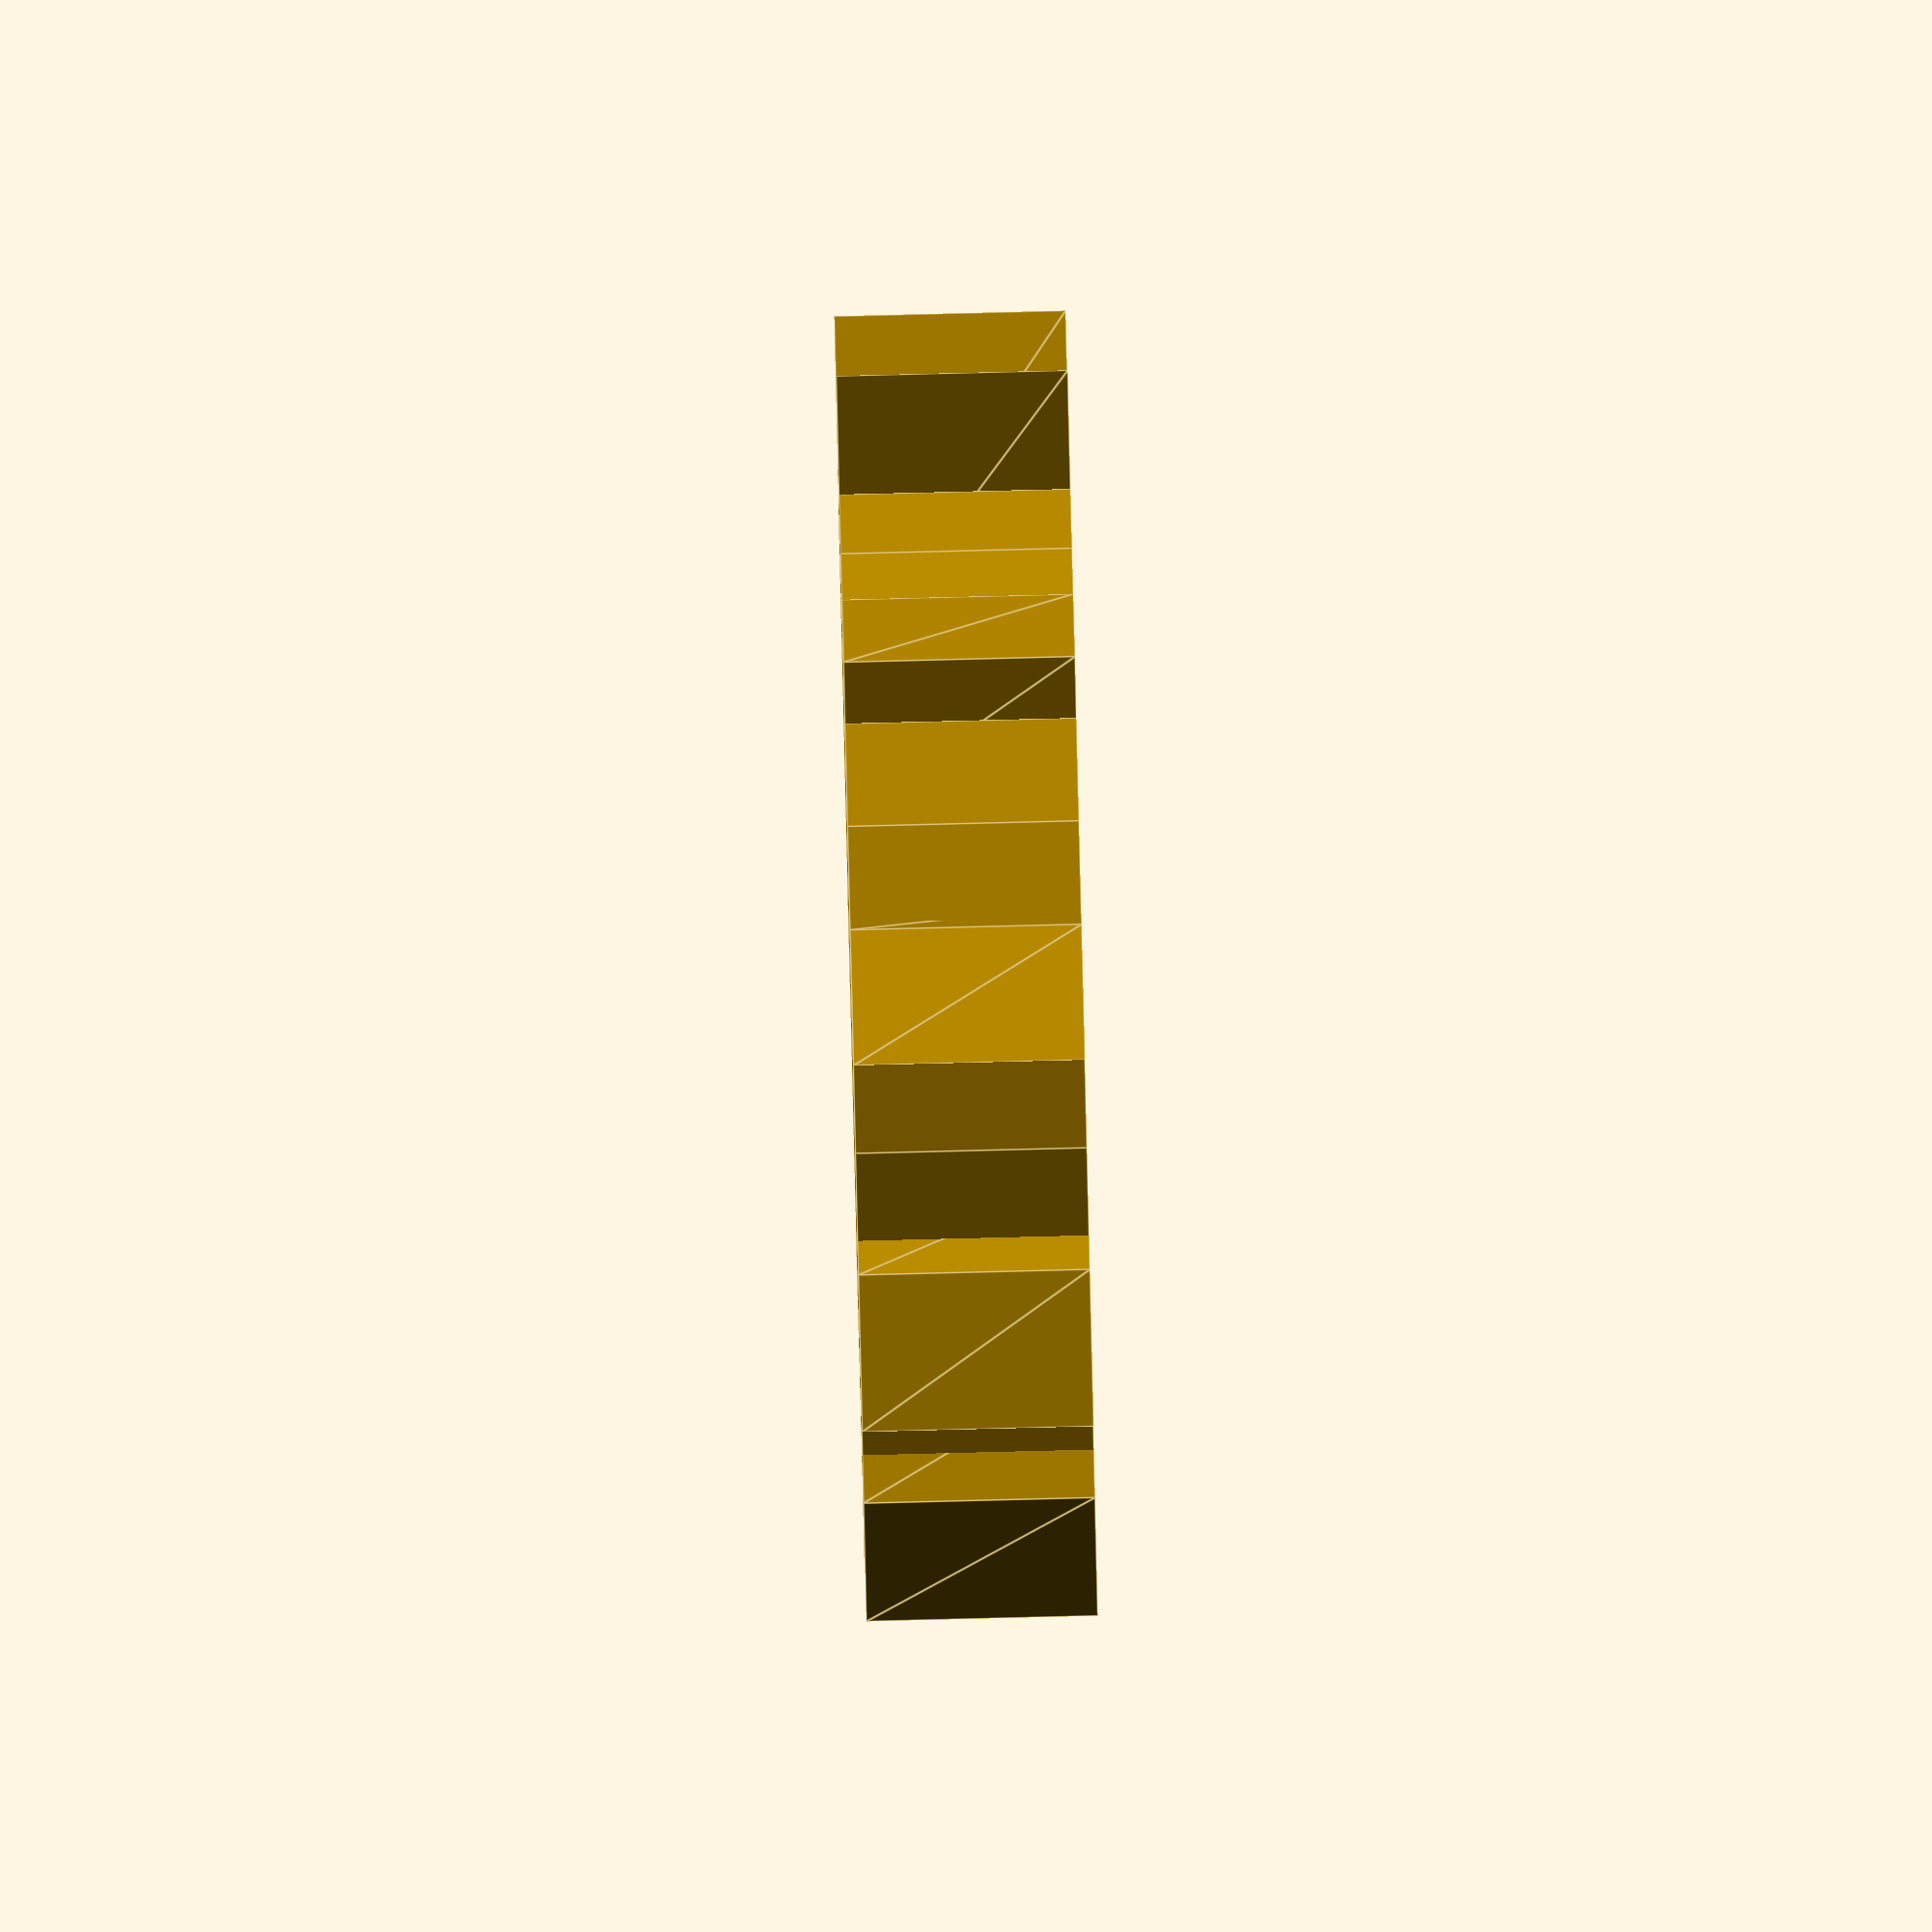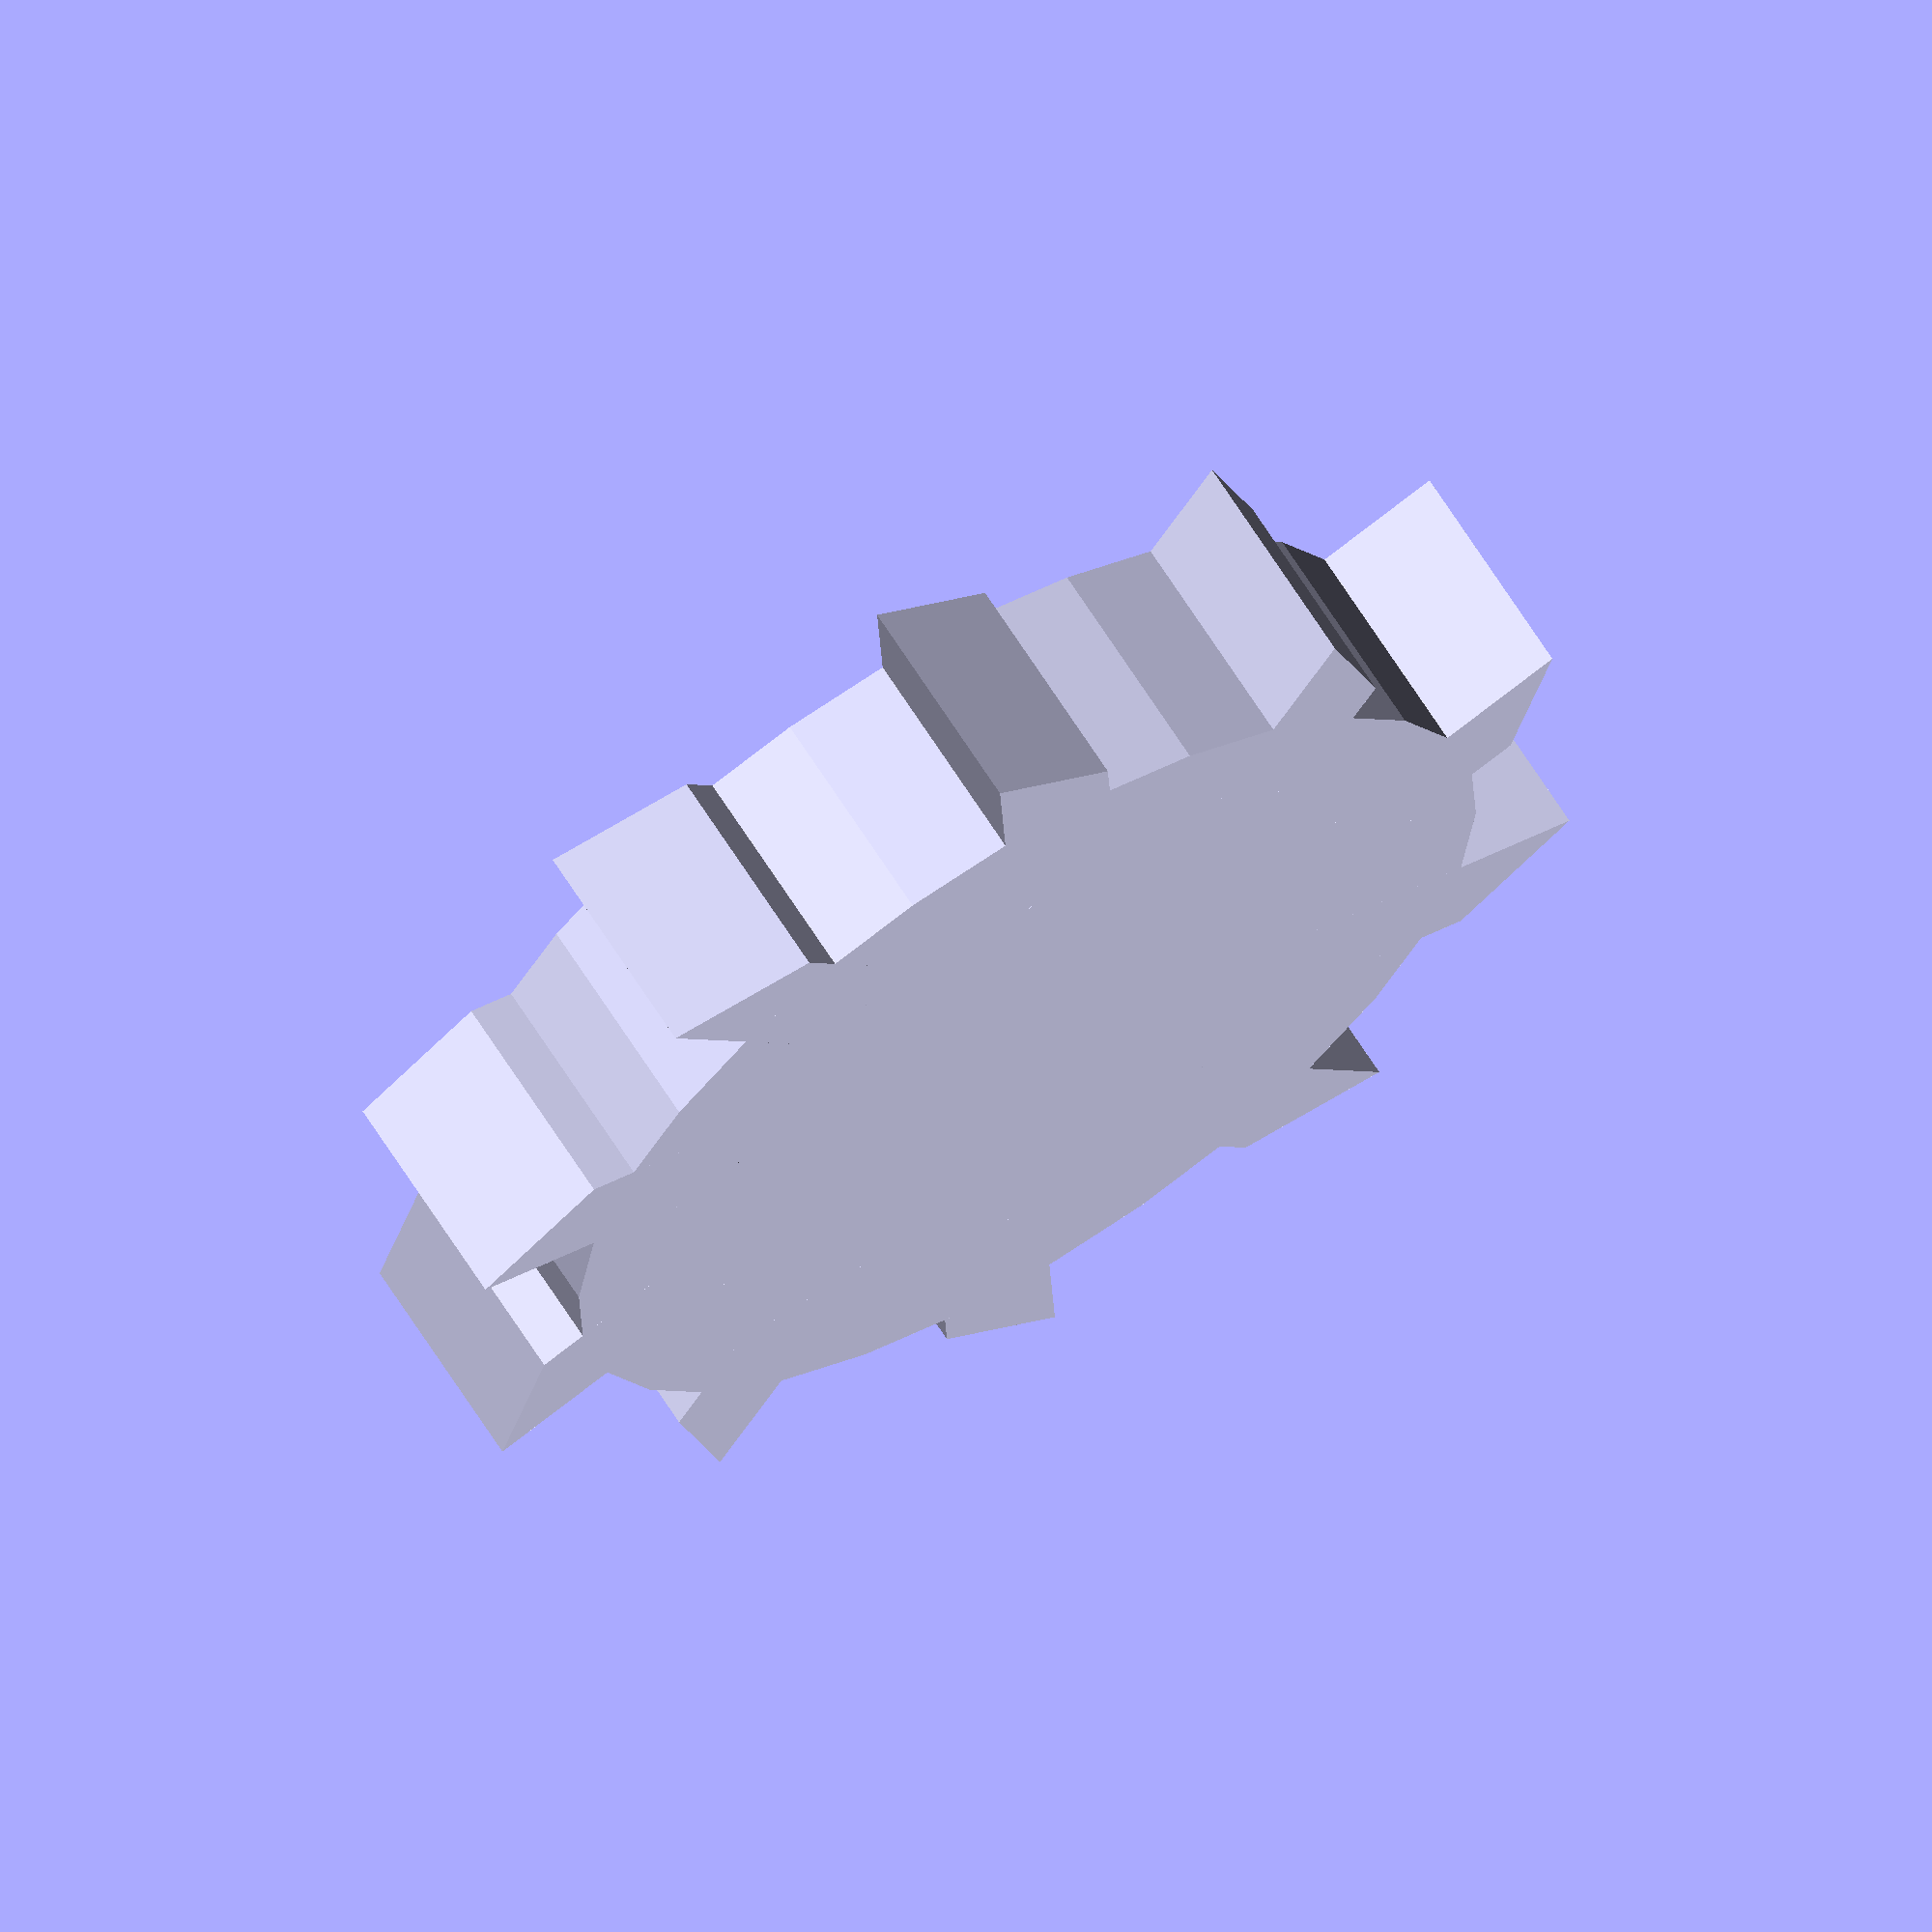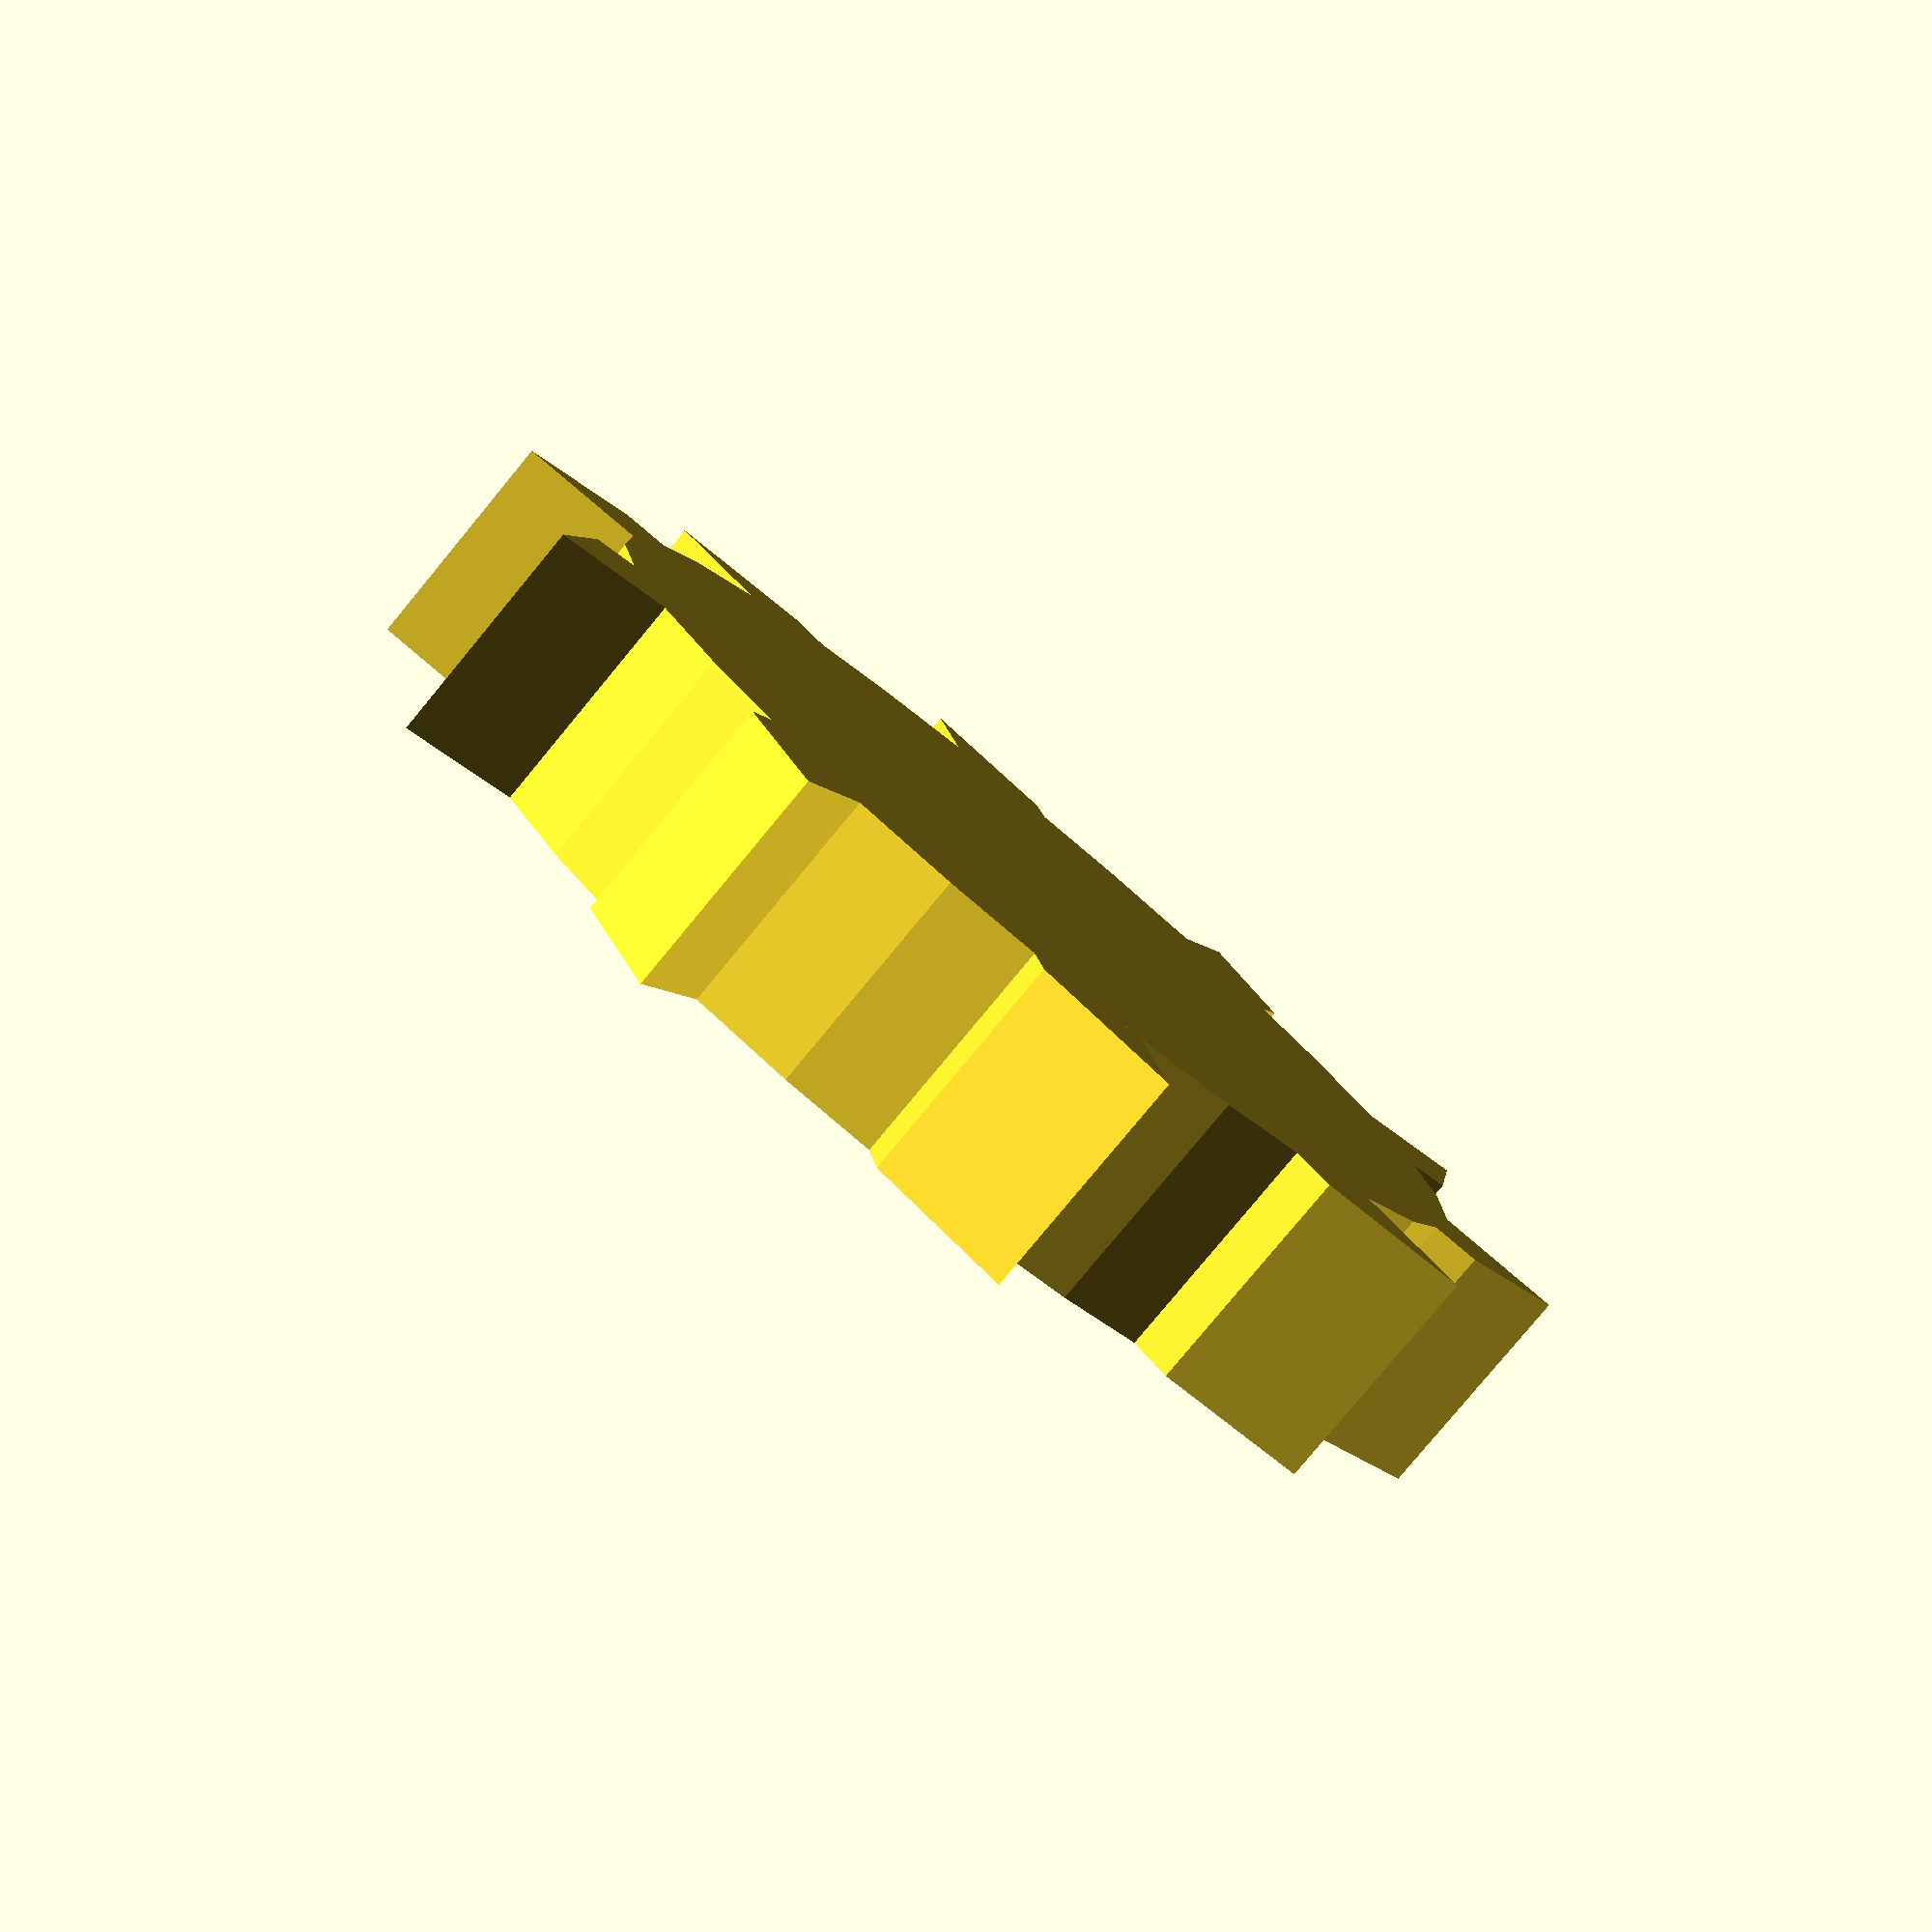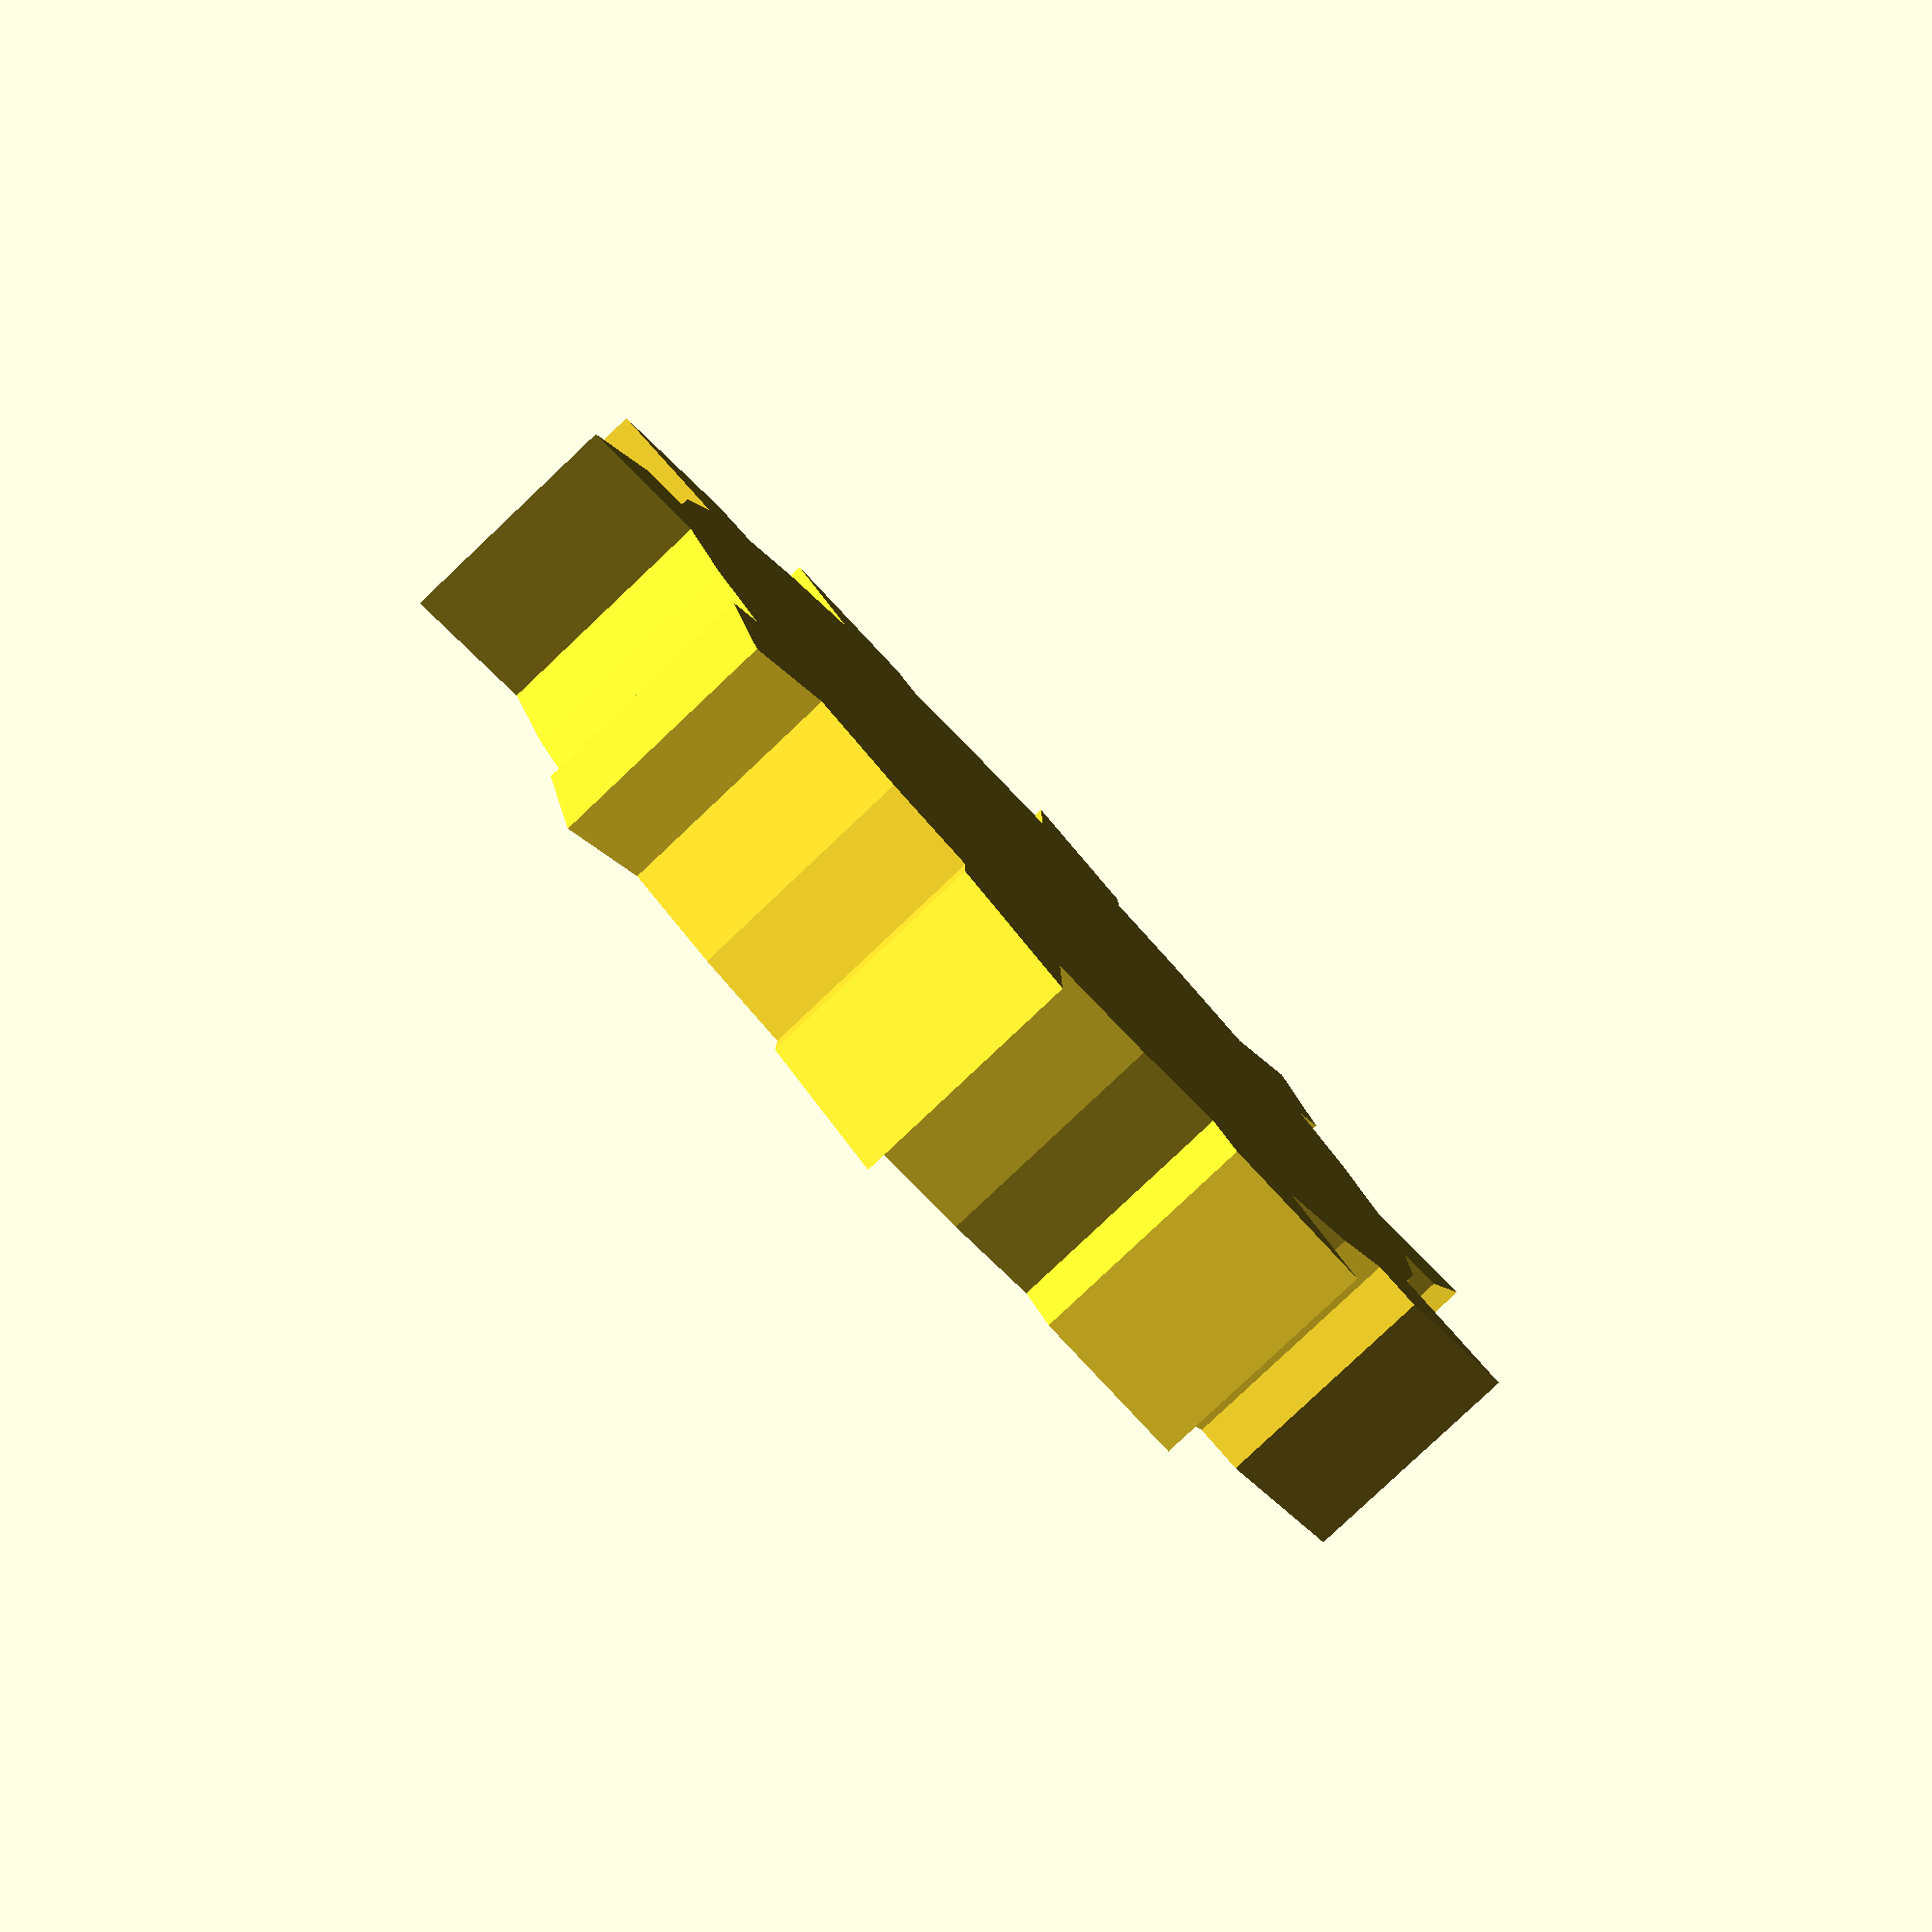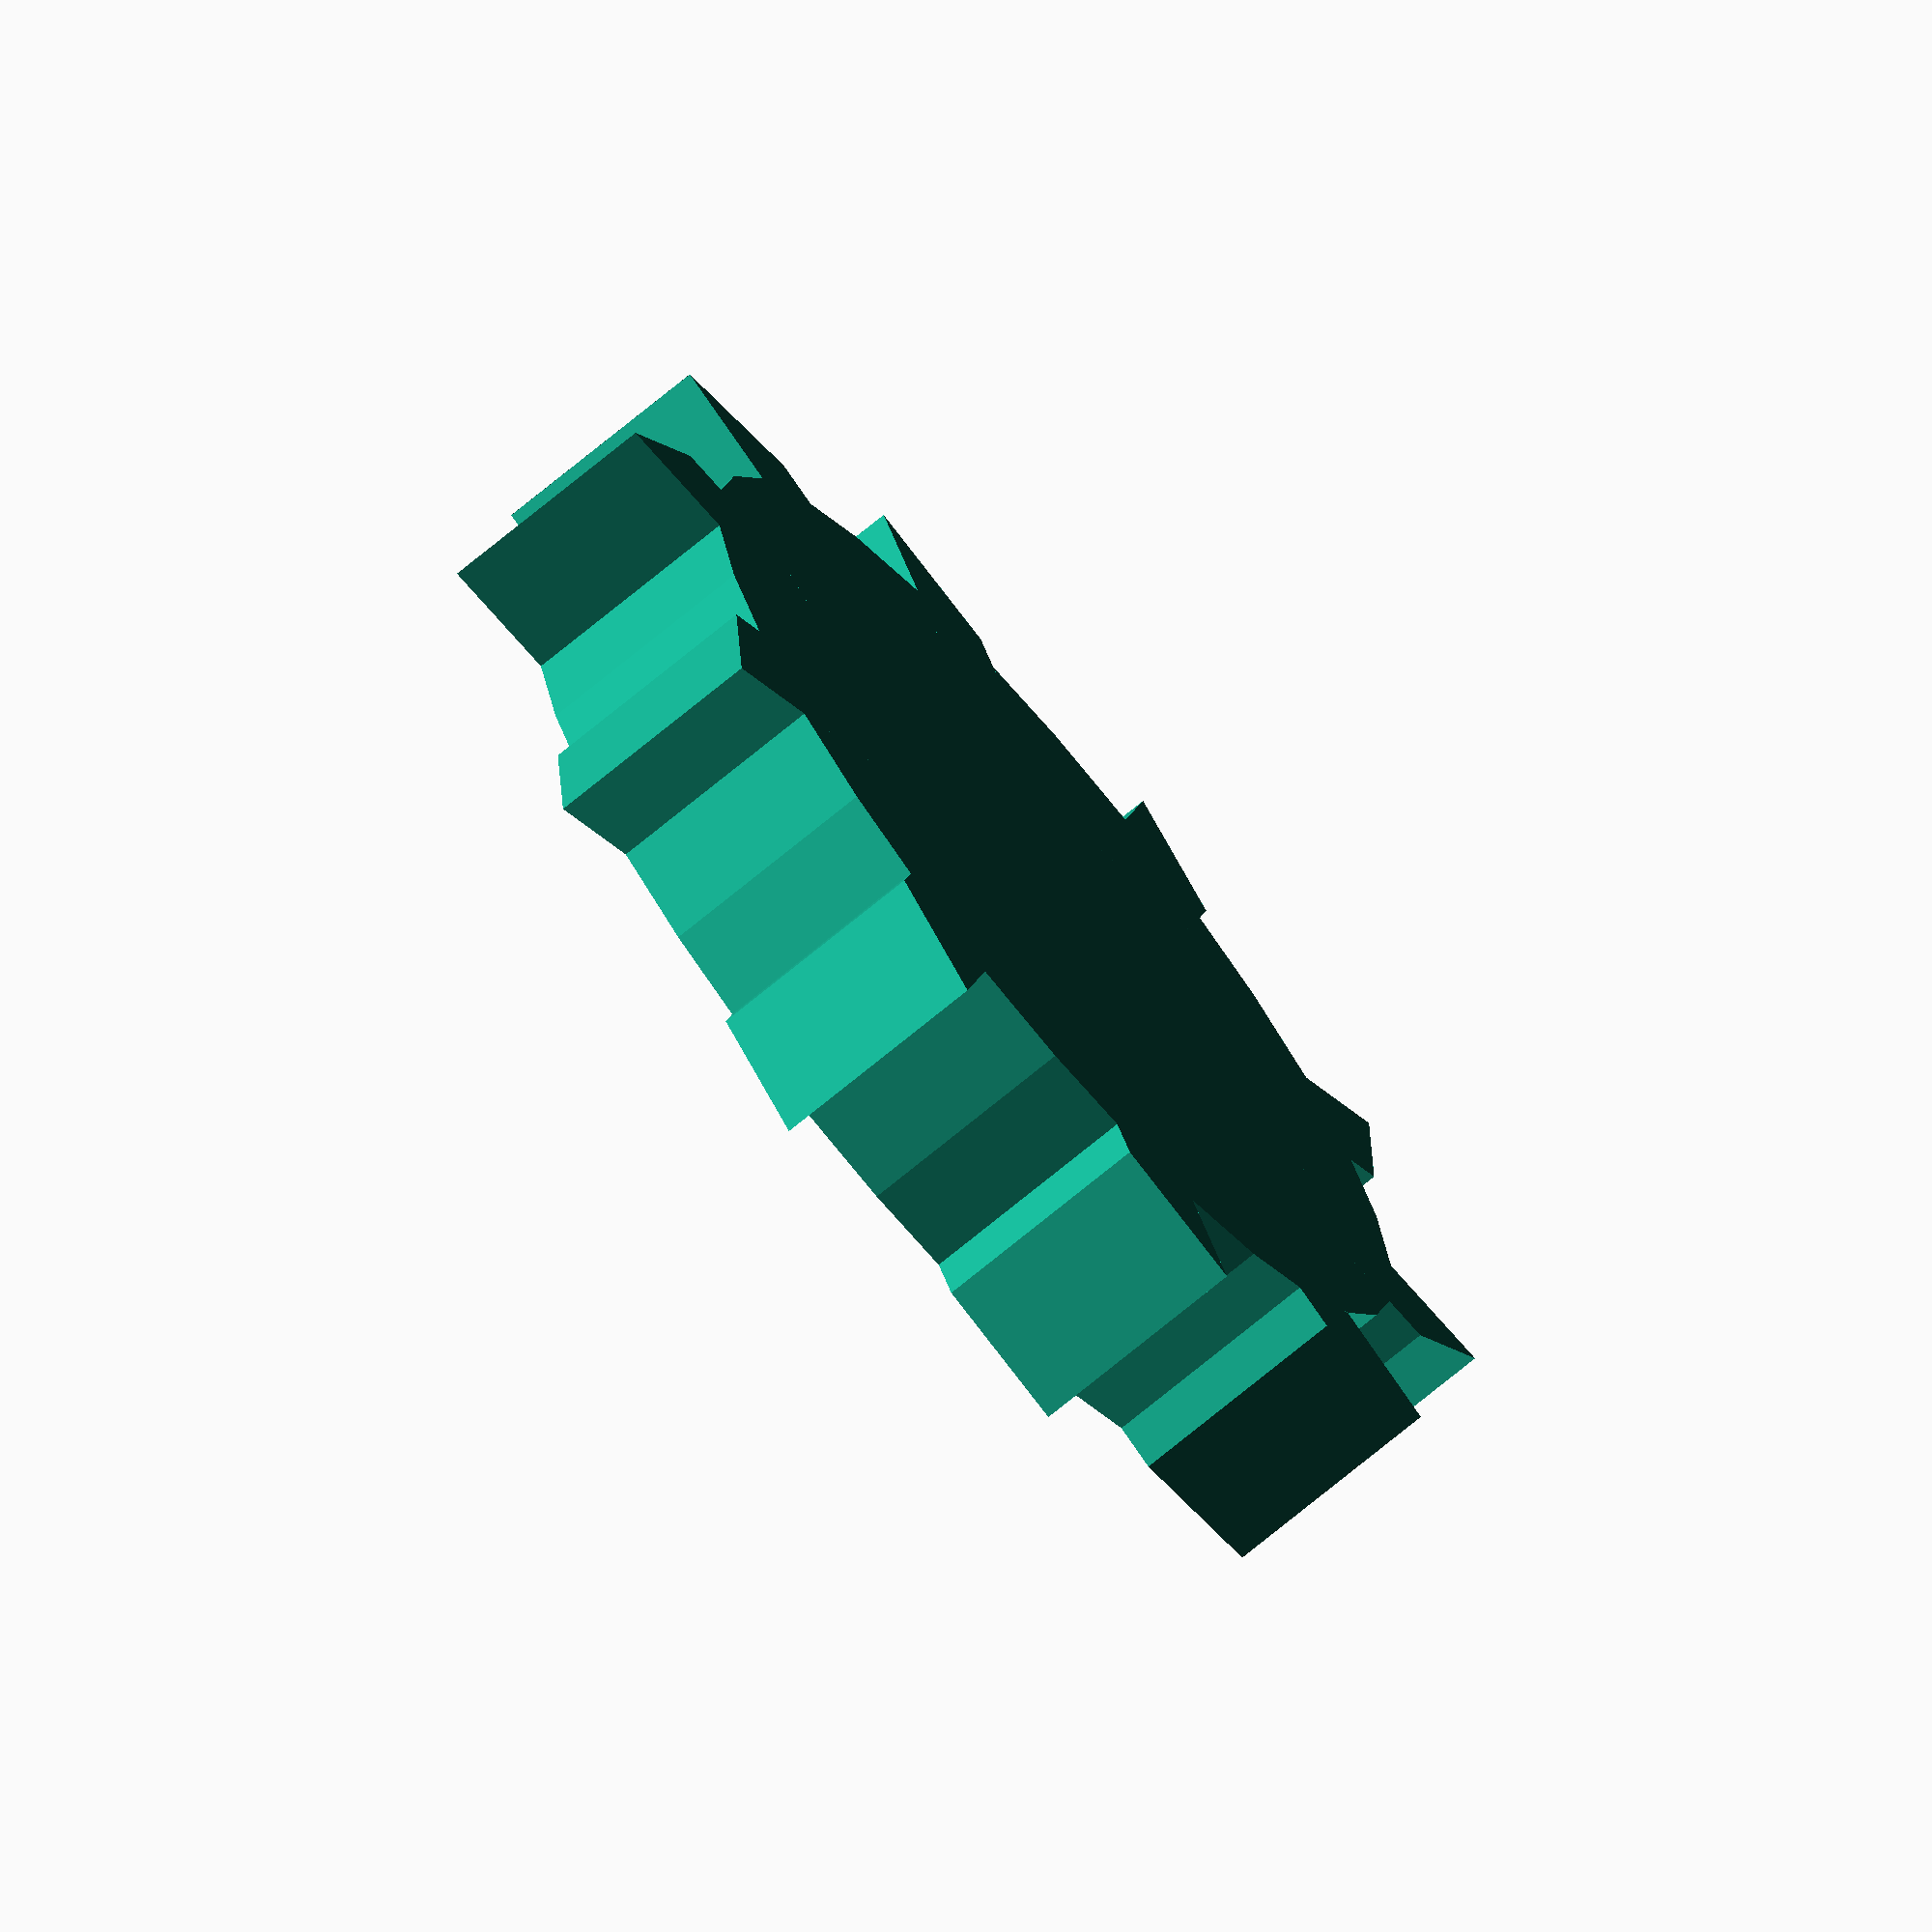
<openscad>


union(){
cylinder(7,16,16,$fn=30,center= true);


for (i=[0:45:359]) {
    r = 15; // pattern radius
    n = 10; // number of cars
step = 360/n;
for (i=[0:step:359]) {
    angle = i;
    dx = r*cos(angle);
    dy = r*sin(angle);
    translate([dx,dy,0])
    rotate([0,0,angle])
   
    {
    
linear_extrude(7, scale = 1, center = true)
polygon(points=[[0,0],[5,0],[2,3.7],[-2,3.7],[-5,0]]);
     
}    
}
}


}
</openscad>
<views>
elev=93.5 azim=137.9 roll=91.4 proj=o view=edges
elev=114.8 azim=20.8 roll=32.0 proj=o view=solid
elev=260.5 azim=317.6 roll=39.6 proj=p view=solid
elev=261.4 azim=17.9 roll=46.6 proj=p view=solid
elev=72.4 azim=186.0 roll=129.6 proj=o view=solid
</views>
